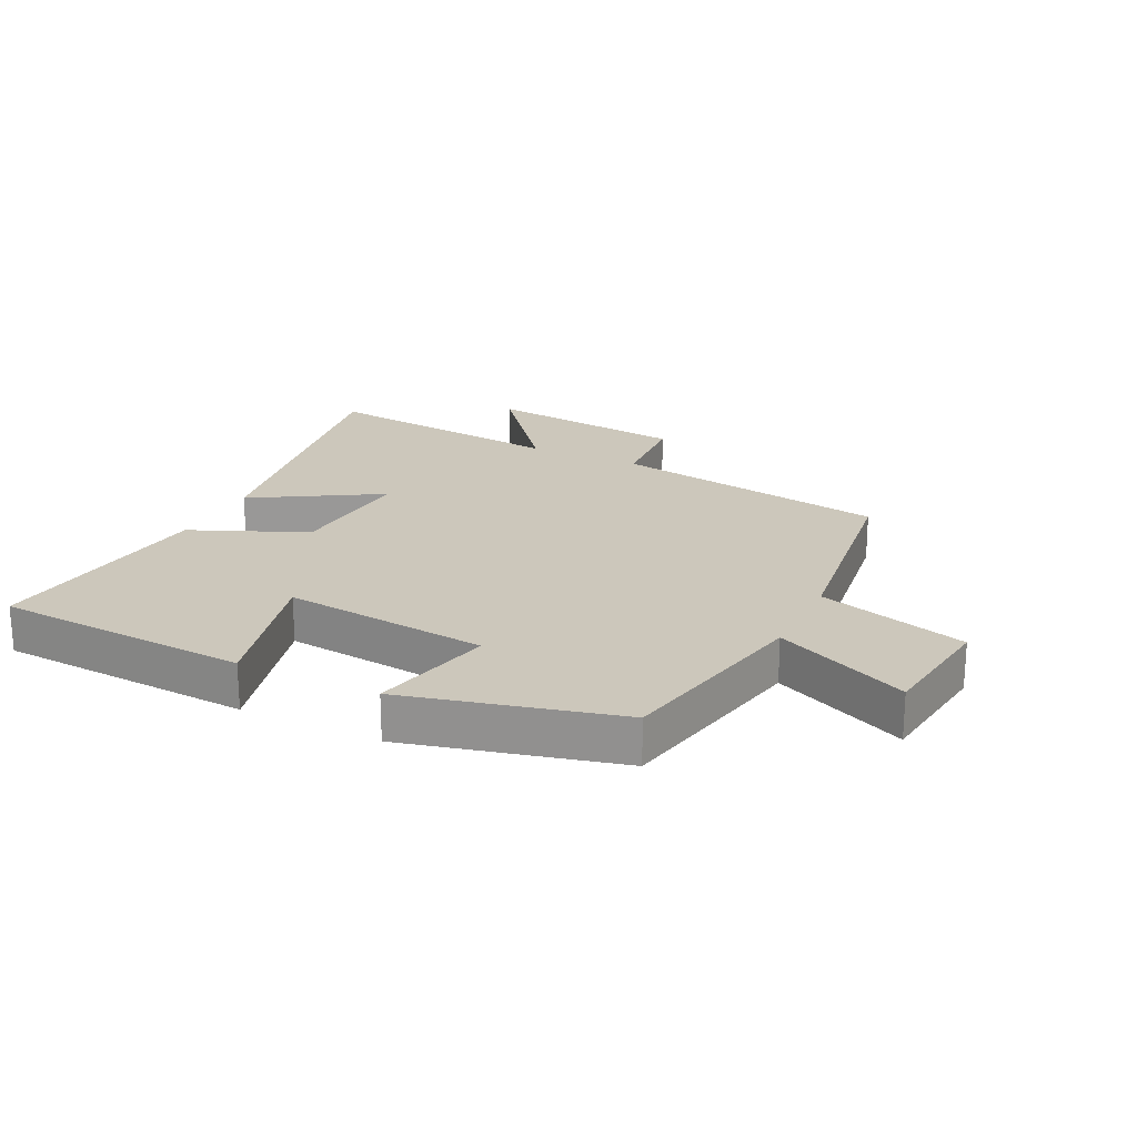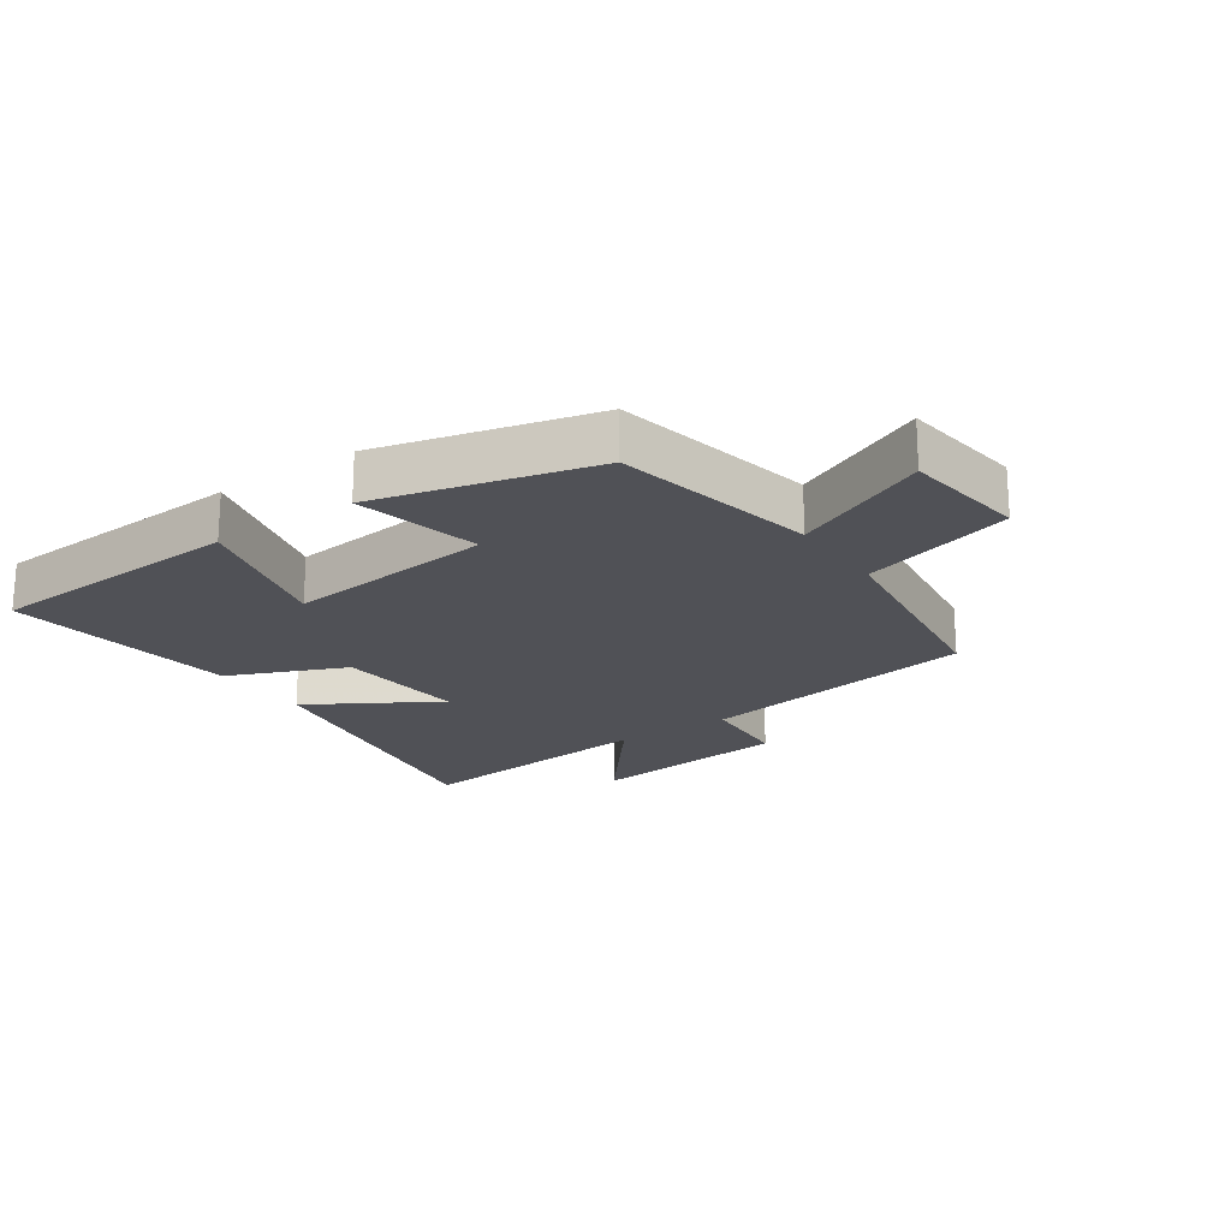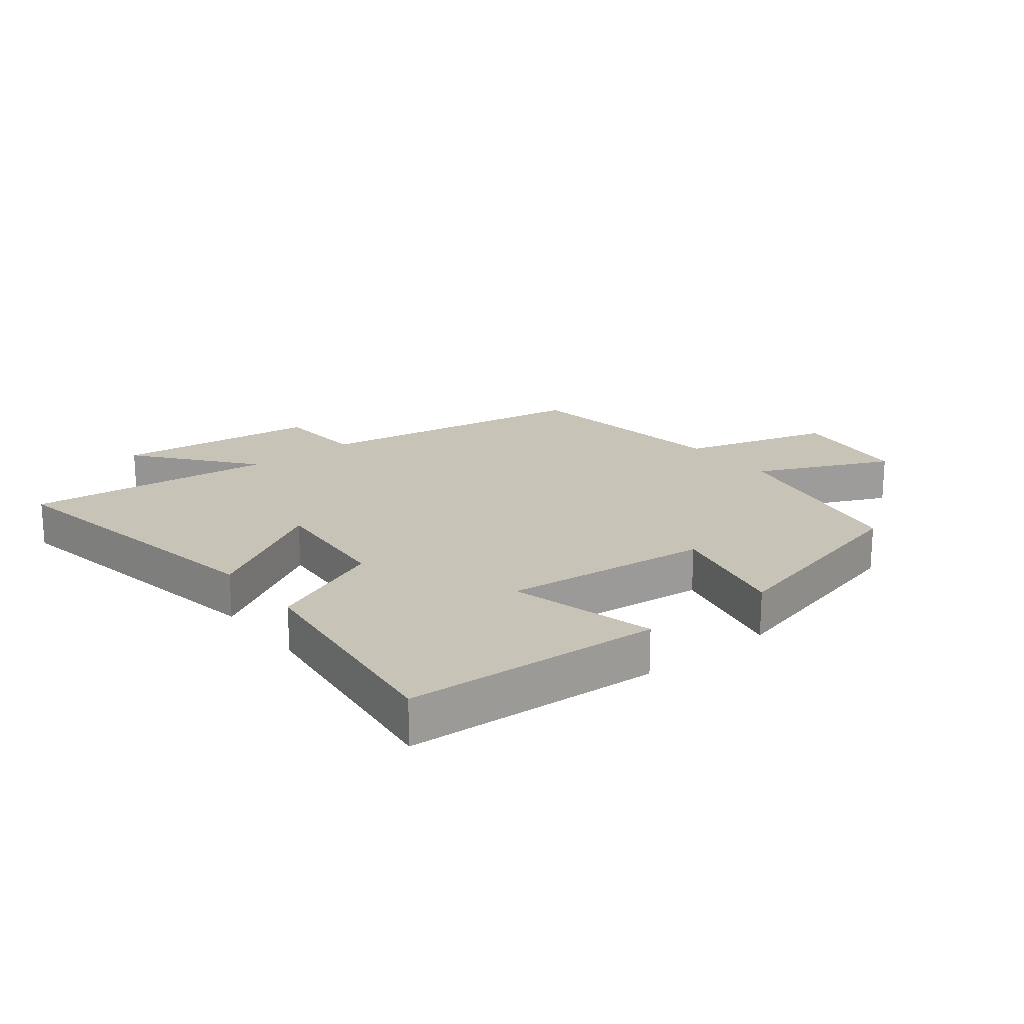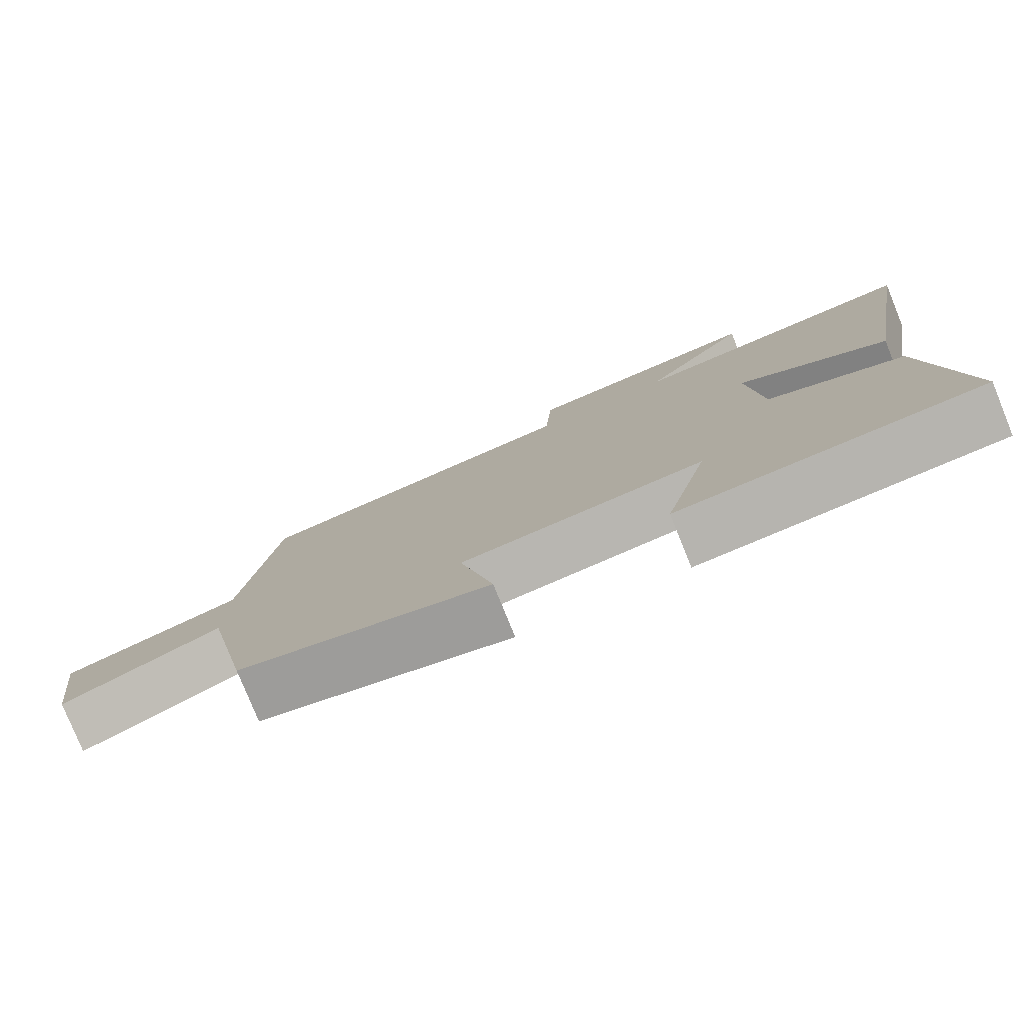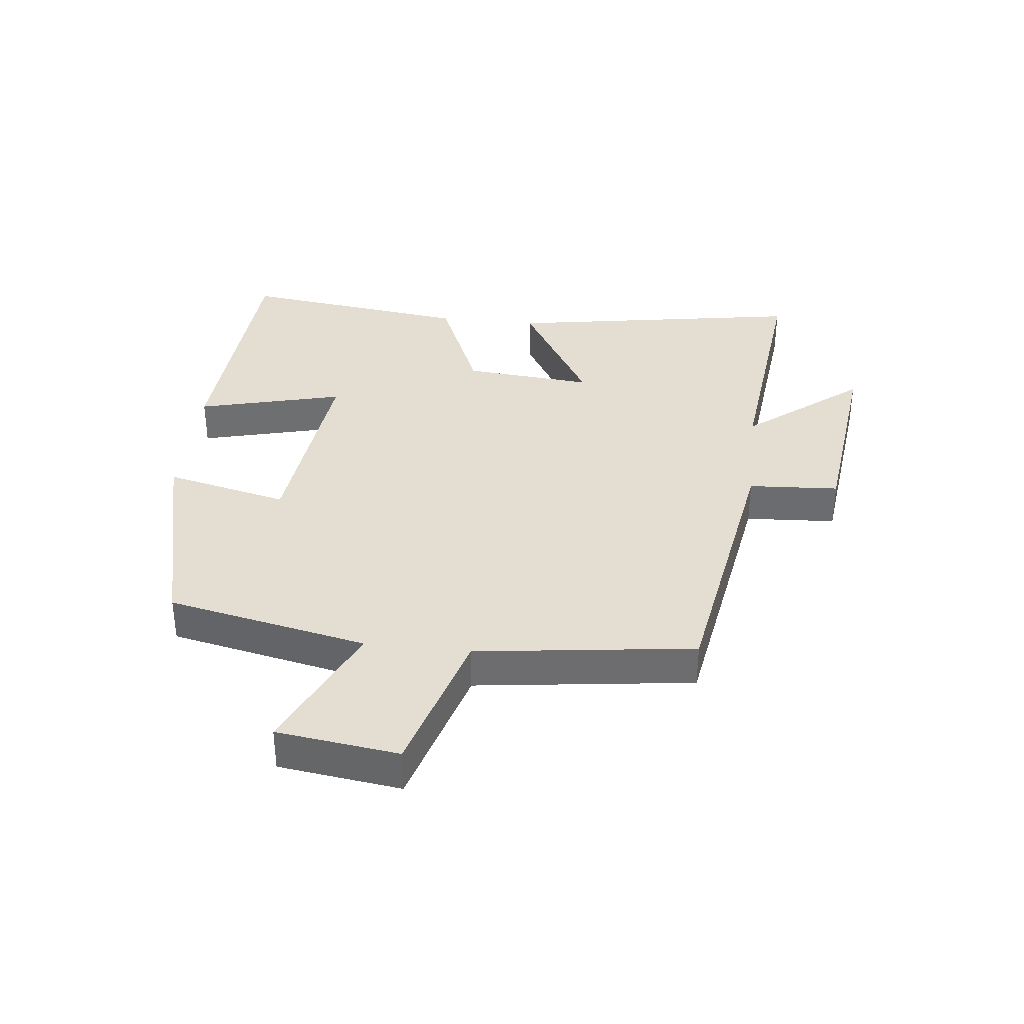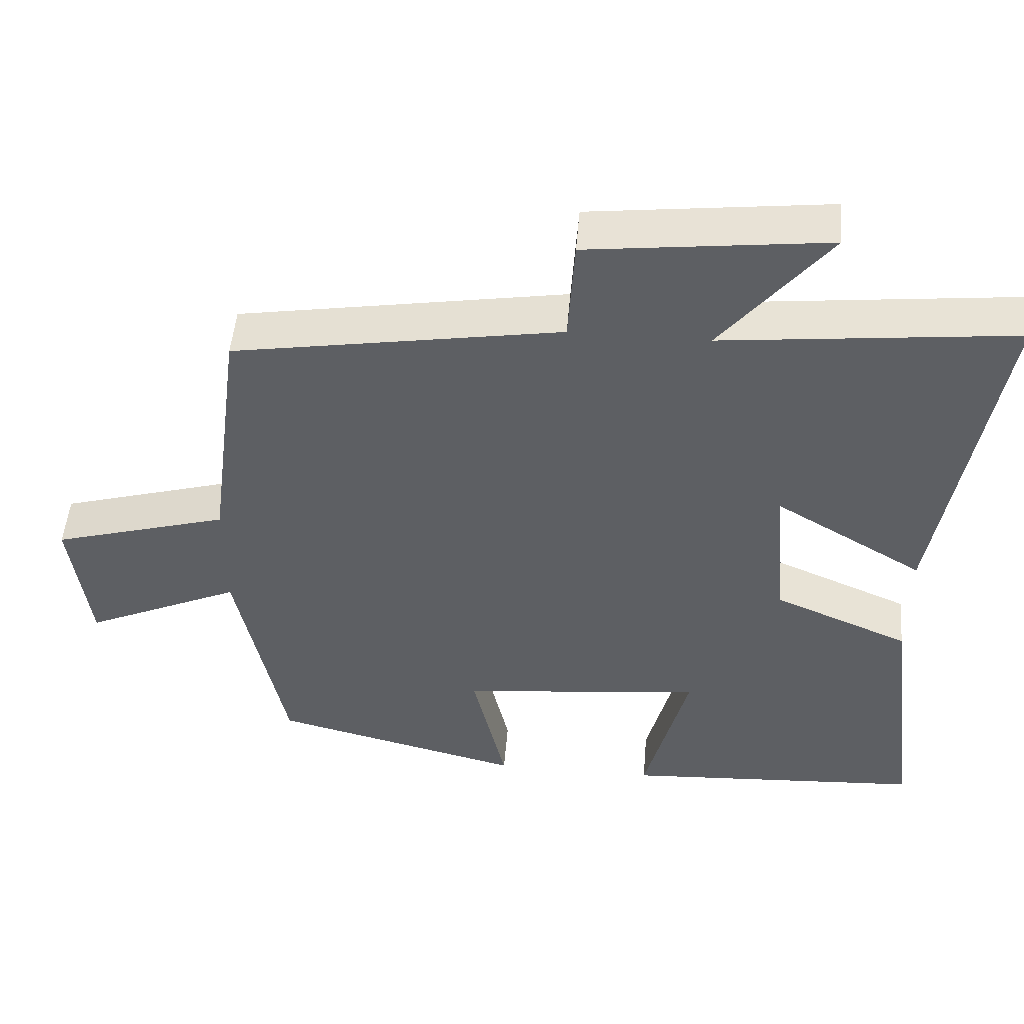
<metadata>
{"format":"obj","ext":"obj","renderer":"f3d","projection":"perspective","resolution":1024,"background":"white","views":[{"elev":21.7,"azim":-154.1,"up":"+Y"},{"elev":-20.4,"azim":-145.6,"up":"+Y"},{"elev":19.7,"azim":141.5,"up":"+Y"},{"elev":-78.9,"azim":22.1,"up":"+Z"},{"elev":36.0,"azim":-83.6,"up":"+Y"},{"elev":49.6,"azim":4.8,"up":"+Z"}]}
</metadata>
<code>
v 0.581 0.07 0.543
v 0.5 0.07 0.062
v 0.296 0.07 0.183
v 0.314 0.07 -0.025
v 0.5 0.07 -0.104
v 0.547 0.07 -0.475
v 0.136 0.07 -0.5
v 0.196 0.07 -0.266
v -0.136 0.07 -0.302
v -0.09 0.07 -0.5
v -0.433 0.07 -0.415
v -0.5 0.07 -0.093
v -0.715 0.07 -0.191
v -0.741 0.07 0.005
v -0.5 0.07 0.075
v -0.454 0.07 0.426
v -0.006 0.07 0.5
v 0.003 0.07 0.646
v 0.329 0.07 0.684
v 0.182 0.07 0.5
v 0.581 0 0.543
v 0.5 0 0.062
v 0.296 0 0.183
v 0.314 0 -0.025
v 0.5 0 -0.104
v 0.547 0 -0.475
v 0.136 0 -0.5
v 0.196 0 -0.266
v -0.136 0 -0.302
v -0.09 0 -0.5
v -0.433 0 -0.415
v -0.5 0 -0.093
v -0.715 0 -0.191
v -0.741 0 0.005
v -0.5 0 0.075
v -0.454 0 0.426
v -0.006 0 0.5
v 0.003 0 0.646
v 0.329 0 0.684
v 0.182 0 0.5
f 17 18 19 20
f 15 16 17 20
f 15 20 1
f 12 13 14 15
f 11 12 15
f 10 11 15
f 9 10 15
f 8 9 15
f 6 7 8
f 5 6 8
f 4 5 8
f 3 4 8 15
f 1 2 3
f 1 3 15
f 40 39 38 37
f 40 37 36 35
f 21 40 35
f 35 34 33 32
f 35 32 31
f 35 31 30
f 35 30 29
f 35 29 28
f 28 27 26
f 28 26 25
f 28 25 24
f 35 28 24 23
f 23 22 21
f 35 23 21
f 1 21 22 2
f 2 22 23 3
f 3 23 24 4
f 4 24 25 5
f 5 25 26 6
f 6 26 27 7
f 7 27 28 8
f 8 28 29 9
f 9 29 30 10
f 10 30 31 11
f 11 31 32 12
f 12 32 33 13
f 13 33 34 14
f 14 34 35 15
f 15 35 36 16
f 16 36 37 17
f 17 37 38 18
f 18 38 39 19
f 19 39 40 20
f 20 40 21 1

</code>
